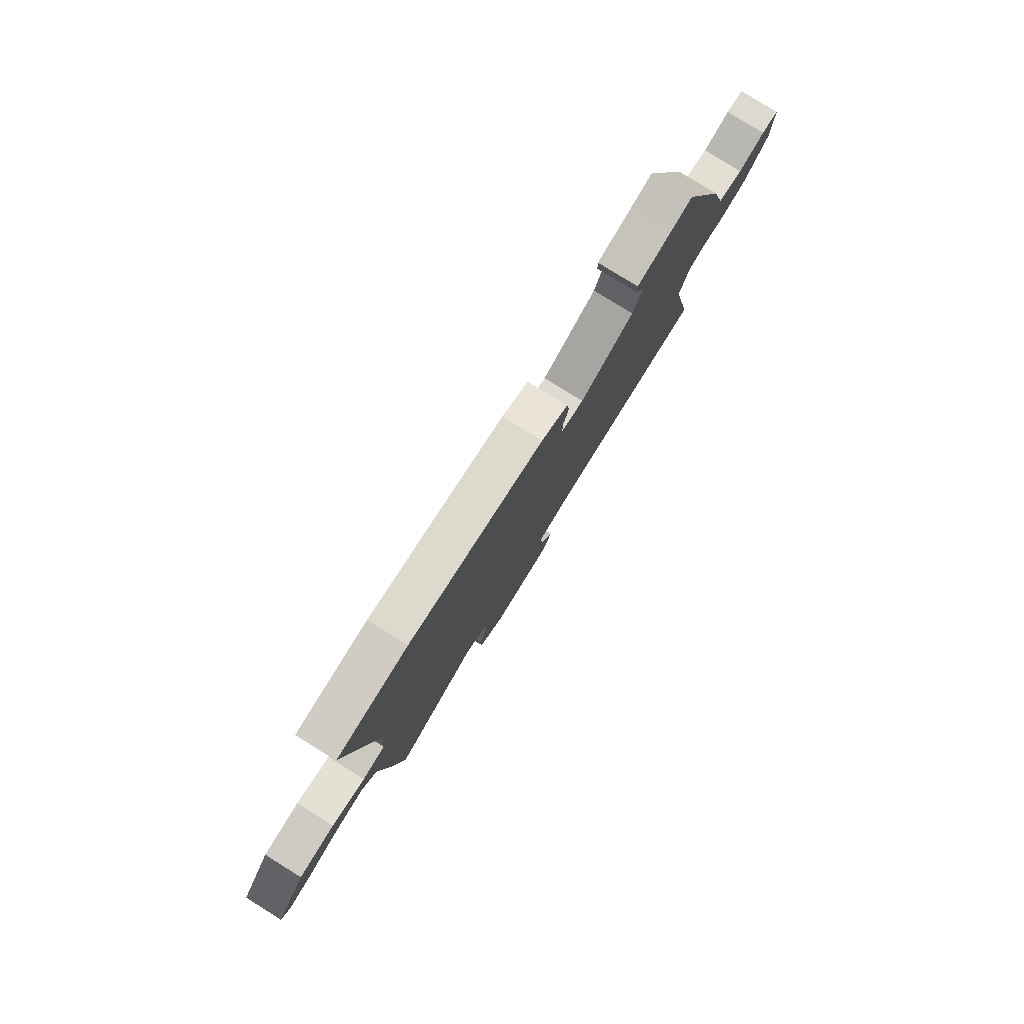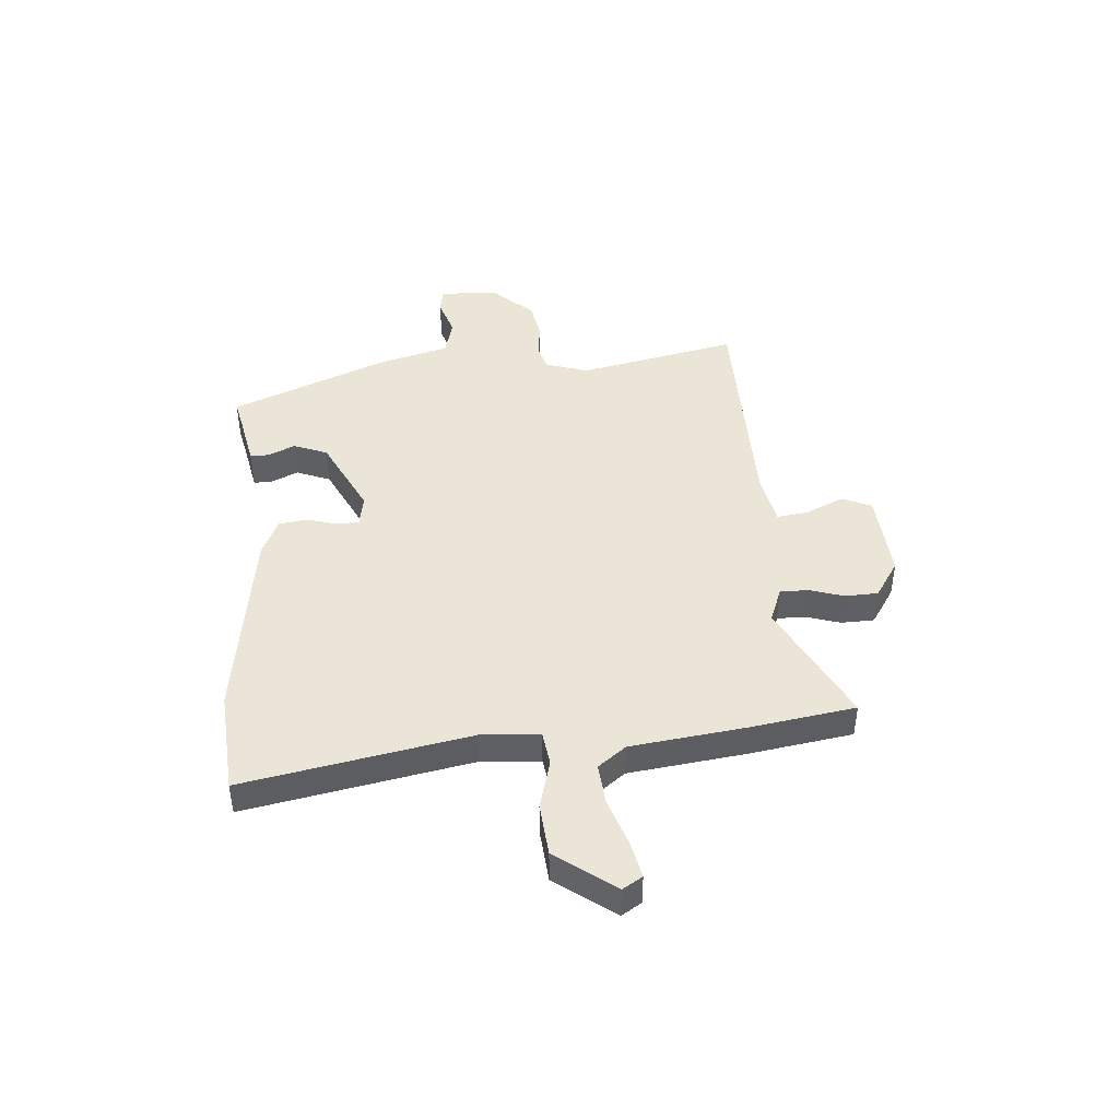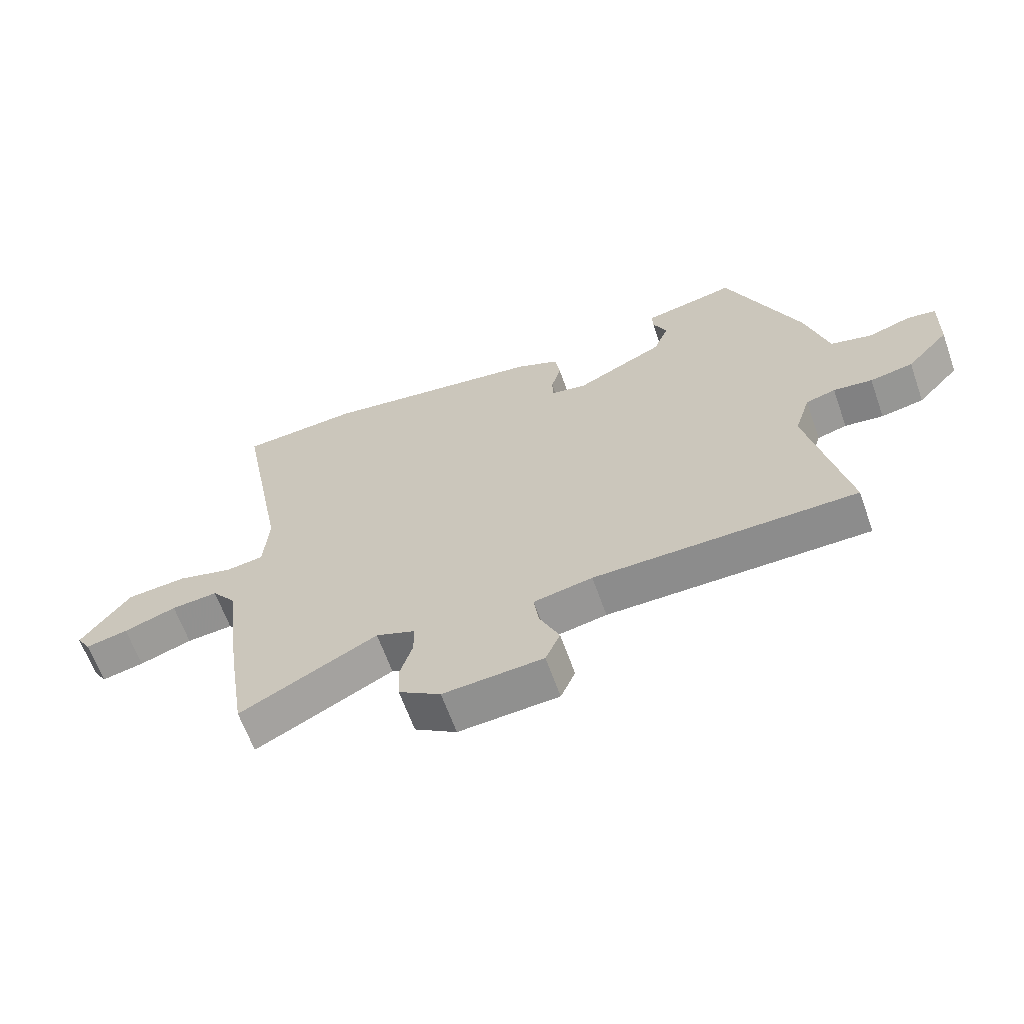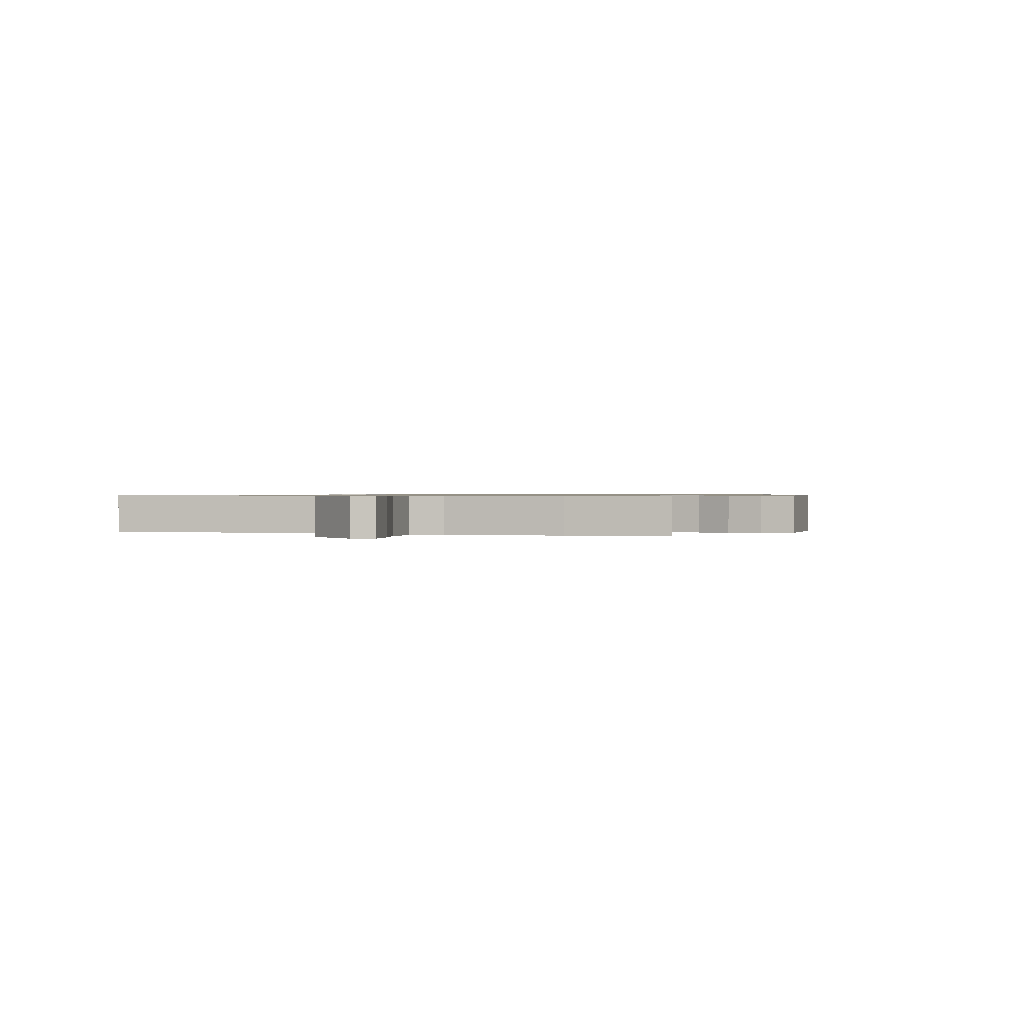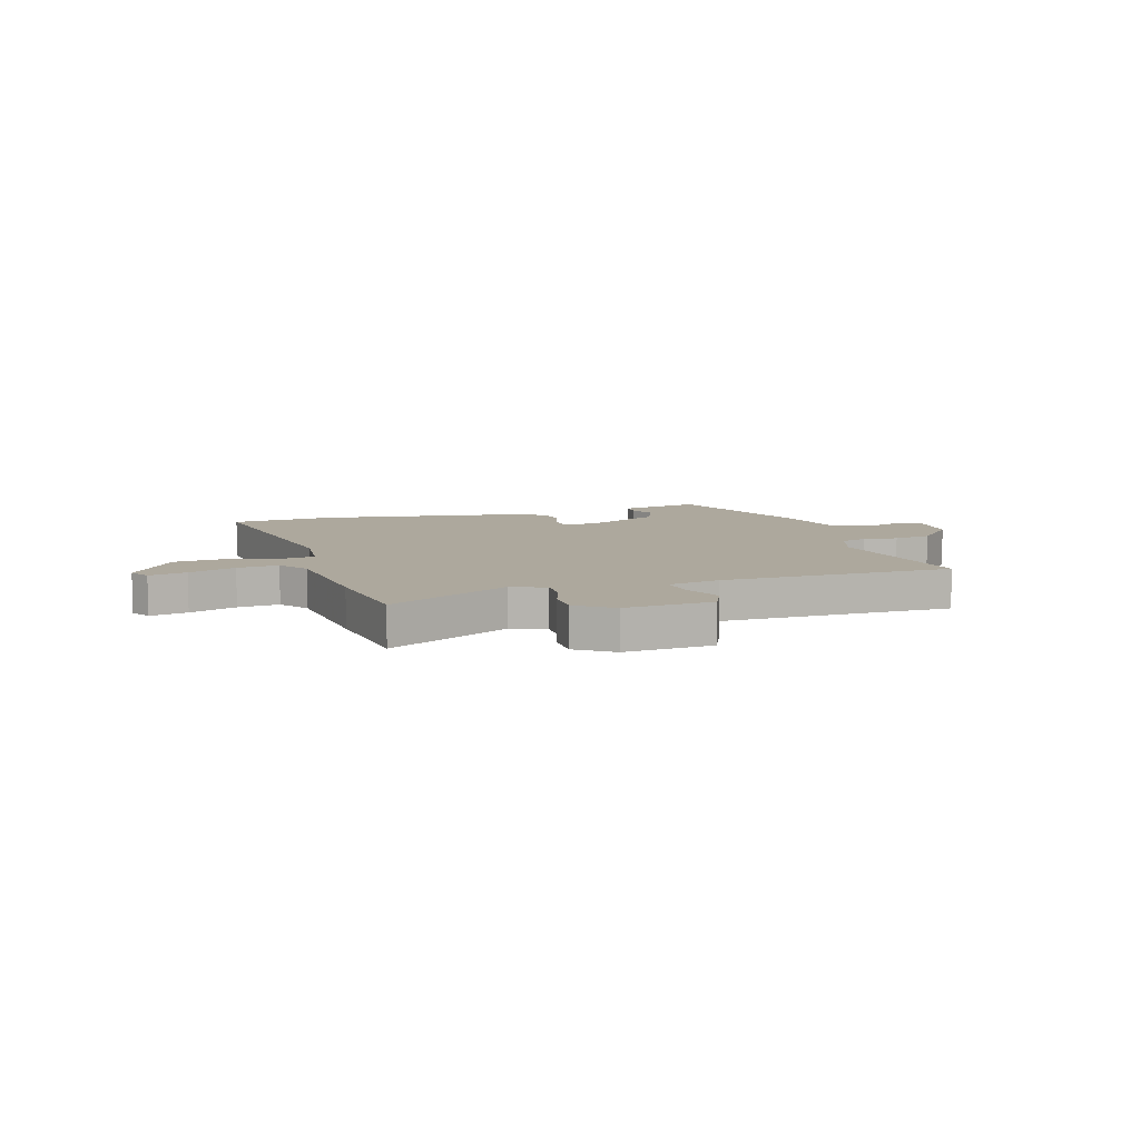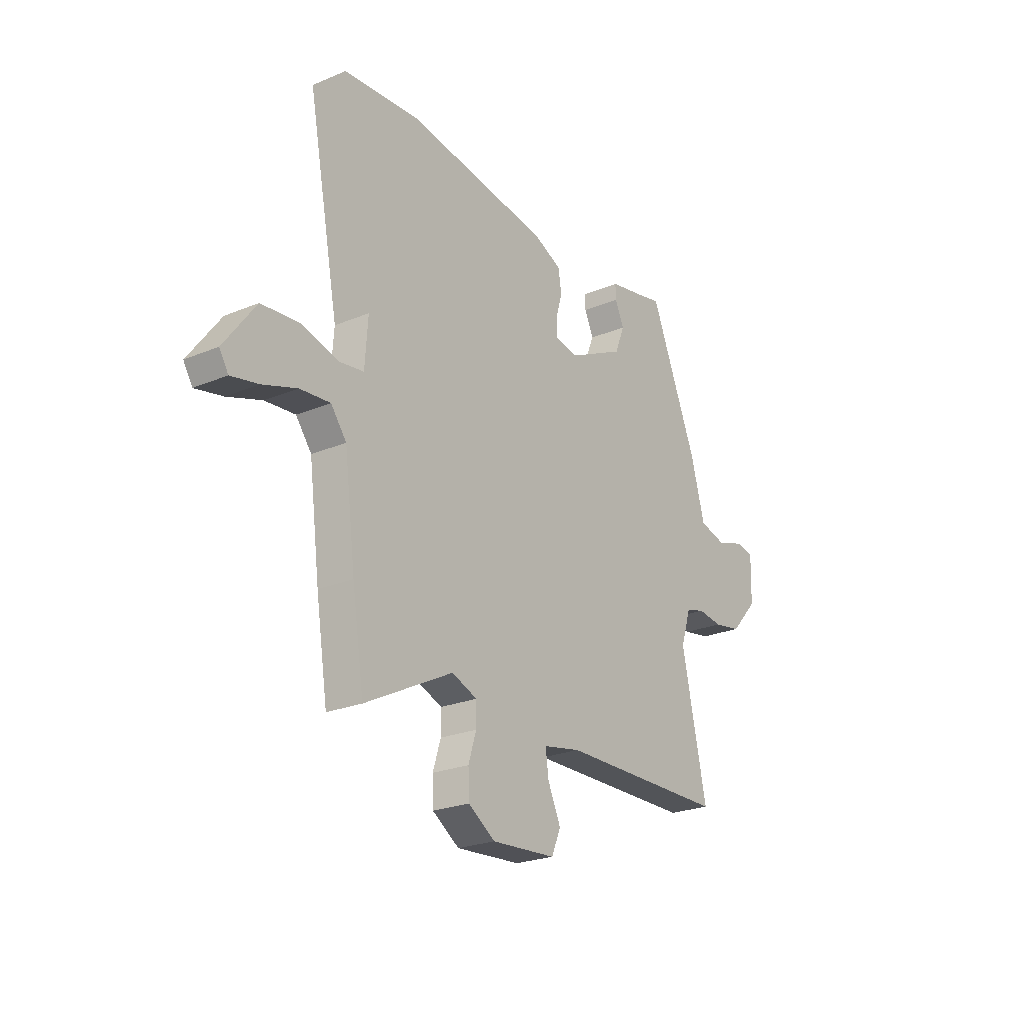
<metadata>
{"format":"obj","ext":"obj","renderer":"f3d","projection":"perspective","resolution":1024,"background":"white","views":[{"elev":79.6,"azim":121.9,"up":"+Z"},{"elev":44.1,"azim":85.6,"up":"+Y"},{"elev":-63.9,"azim":-160.5,"up":"+Z"},{"elev":0.7,"azim":112.4,"up":"+Y"},{"elev":8.7,"azim":163.6,"up":"+Y"},{"elev":-24.0,"azim":124.7,"up":"+Z"}]}
</metadata>
<code>
v -0.533 0.07 -0.493
v -0.469 0.07 -0.195
v -0.495 0.07 -0.115
v -0.544 0.07 -0.101
v -0.608 0.07 -0.109
v -0.679 0.07 -0.096
v -0.749 0.07 -0.02
v -0.752 0.07 0.089
v -0.705 0.07 0.096
v -0.634 0.07 0.073
v -0.565 0.07 0.091
v -0.528 0.07 0.224
v -0.407 0.07 0.515
v -0.349 0.07 0.502
v -0.255 0.07 0.483
v -0.256 0.07 0.448
v -0.279 0.07 0.398
v -0.254 0.07 0.335
v -0.109 0.07 0.263
v -0.049 0.07 0.273
v -0.048 0.07 0.315
v -0.064 0.07 0.371
v -0.056 0.07 0.424
v 0.016 0.07 0.456
v 0.385 0.07 0.509
v 0.579 0.07 0.494
v 0.499 0.07 0.074
v 0.507 0.07 -0.035
v 0.57 0.07 -0.044
v 0.662 0.07 -0.019
v 0.761 0.07 -0.028
v 0.842 0.07 -0.138
v 0.819 0.07 -0.175
v 0.749 0.07 -0.16
v 0.662 0.07 -0.13
v 0.585 0.07 -0.123
v 0.545 0.07 -0.175
v 0.517 0.07 -0.393
v 0.487 0.07 -0.583
v 0.261 0.07 -0.467
v 0.196 0.07 -0.492
v 0.196 0.07 -0.544
v 0.216 0.07 -0.608
v 0.214 0.07 -0.67
v 0.145 0.07 -0.715
v -0.02 0.07 -0.703
v -0.044 0.07 -0.648
v -0.011 0.07 -0.576
v -0.003 0.07 -0.518
v -0.1 0.07 -0.499
v -0.533 0 -0.493
v -0.469 0 -0.195
v -0.495 0 -0.115
v -0.544 0 -0.101
v -0.608 0 -0.109
v -0.679 0 -0.096
v -0.749 0 -0.02
v -0.752 0 0.089
v -0.705 0 0.096
v -0.634 0 0.073
v -0.565 0 0.091
v -0.528 0 0.224
v -0.407 0 0.515
v -0.349 0 0.502
v -0.255 0 0.483
v -0.256 0 0.448
v -0.279 0 0.398
v -0.254 0 0.335
v -0.109 0 0.263
v -0.049 0 0.273
v -0.048 0 0.315
v -0.064 0 0.371
v -0.056 0 0.424
v 0.016 0 0.456
v 0.385 0 0.509
v 0.579 0 0.494
v 0.499 0 0.074
v 0.507 0 -0.035
v 0.57 0 -0.044
v 0.662 0 -0.019
v 0.761 0 -0.028
v 0.842 0 -0.138
v 0.819 0 -0.175
v 0.749 0 -0.16
v 0.662 0 -0.13
v 0.585 0 -0.123
v 0.545 0 -0.175
v 0.517 0 -0.393
v 0.487 0 -0.583
v 0.261 0 -0.467
v 0.196 0 -0.492
v 0.196 0 -0.544
v 0.216 0 -0.608
v 0.214 0 -0.67
v 0.145 0 -0.715
v -0.02 0 -0.703
v -0.044 0 -0.648
v -0.011 0 -0.576
v -0.003 0 -0.518
v -0.1 0 -0.499
f 46 47 48
f 45 46 48
f 44 45 48
f 43 44 48
f 42 43 48
f 41 42 48 49
f 40 41 49 50
f 37 38 39 40
f 50 1 2
f 40 50 2
f 37 40 2
f 36 37 2
f 33 34 35
f 32 33 35
f 31 32 35
f 30 31 35
f 29 30 35
f 28 29 35 36
f 25 26 27
f 24 25 27
f 23 24 27
f 22 23 27
f 21 22 27
f 20 21 27 28
f 36 2 3
f 28 36 3
f 20 28 3
f 19 20 3
f 14 15 16 17
f 14 17 18
f 13 14 18
f 12 13 18
f 11 12 18
f 8 9 10
f 7 8 10
f 6 7 10
f 5 6 10
f 4 5 10
f 4 10 11
f 11 18 19
f 4 11 19
f 3 4 19
f 98 97 96
f 98 96 95
f 98 95 94
f 98 94 93
f 98 93 92
f 99 98 92 91
f 100 99 91 90
f 90 89 88 87
f 52 51 100
f 52 100 90
f 52 90 87
f 52 87 86
f 85 84 83
f 85 83 82
f 85 82 81
f 85 81 80
f 85 80 79
f 86 85 79 78
f 77 76 75
f 77 75 74
f 77 74 73
f 77 73 72
f 77 72 71
f 78 77 71 70
f 53 52 86
f 53 86 78
f 53 78 70
f 53 70 69
f 67 66 65 64
f 68 67 64
f 68 64 63
f 68 63 62
f 68 62 61
f 60 59 58
f 60 58 57
f 60 57 56
f 60 56 55
f 60 55 54
f 61 60 54
f 69 68 61
f 69 61 54
f 69 54 53
f 1 51 52 2
f 2 52 53 3
f 3 53 54 4
f 4 54 55 5
f 5 55 56 6
f 6 56 57 7
f 7 57 58 8
f 8 58 59 9
f 9 59 60 10
f 10 60 61 11
f 11 61 62 12
f 12 62 63 13
f 13 63 64 14
f 14 64 65 15
f 15 65 66 16
f 16 66 67 17
f 17 67 68 18
f 18 68 69 19
f 19 69 70 20
f 20 70 71 21
f 21 71 72 22
f 22 72 73 23
f 23 73 74 24
f 24 74 75 25
f 25 75 76 26
f 26 76 77 27
f 27 77 78 28
f 28 78 79 29
f 29 79 80 30
f 30 80 81 31
f 31 81 82 32
f 32 82 83 33
f 33 83 84 34
f 34 84 85 35
f 35 85 86 36
f 36 86 87 37
f 37 87 88 38
f 38 88 89 39
f 39 89 90 40
f 40 90 91 41
f 41 91 92 42
f 42 92 93 43
f 43 93 94 44
f 44 94 95 45
f 45 95 96 46
f 46 96 97 47
f 47 97 98 48
f 48 98 99 49
f 49 99 100 50
f 50 100 51 1

</code>
